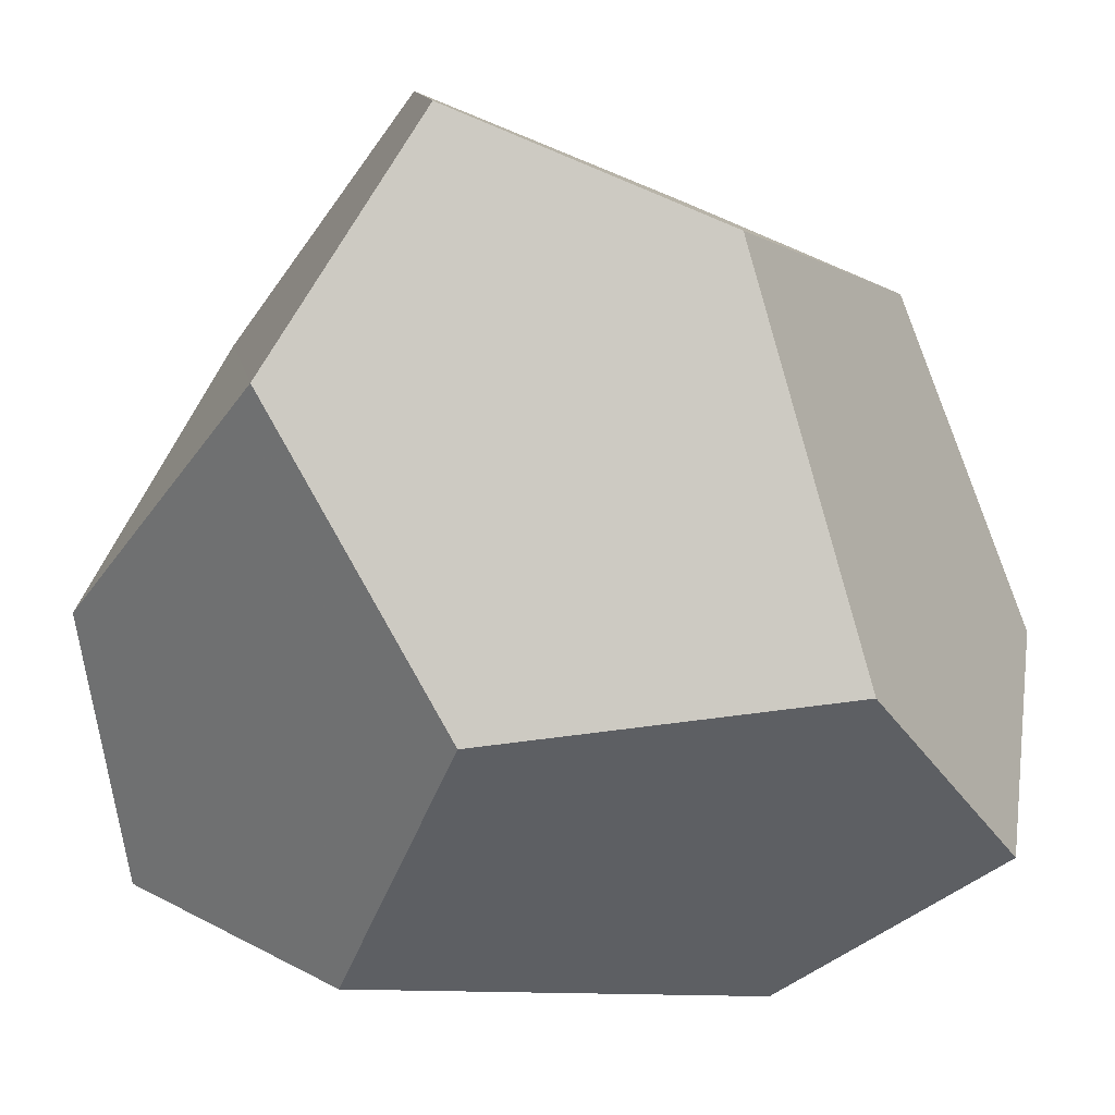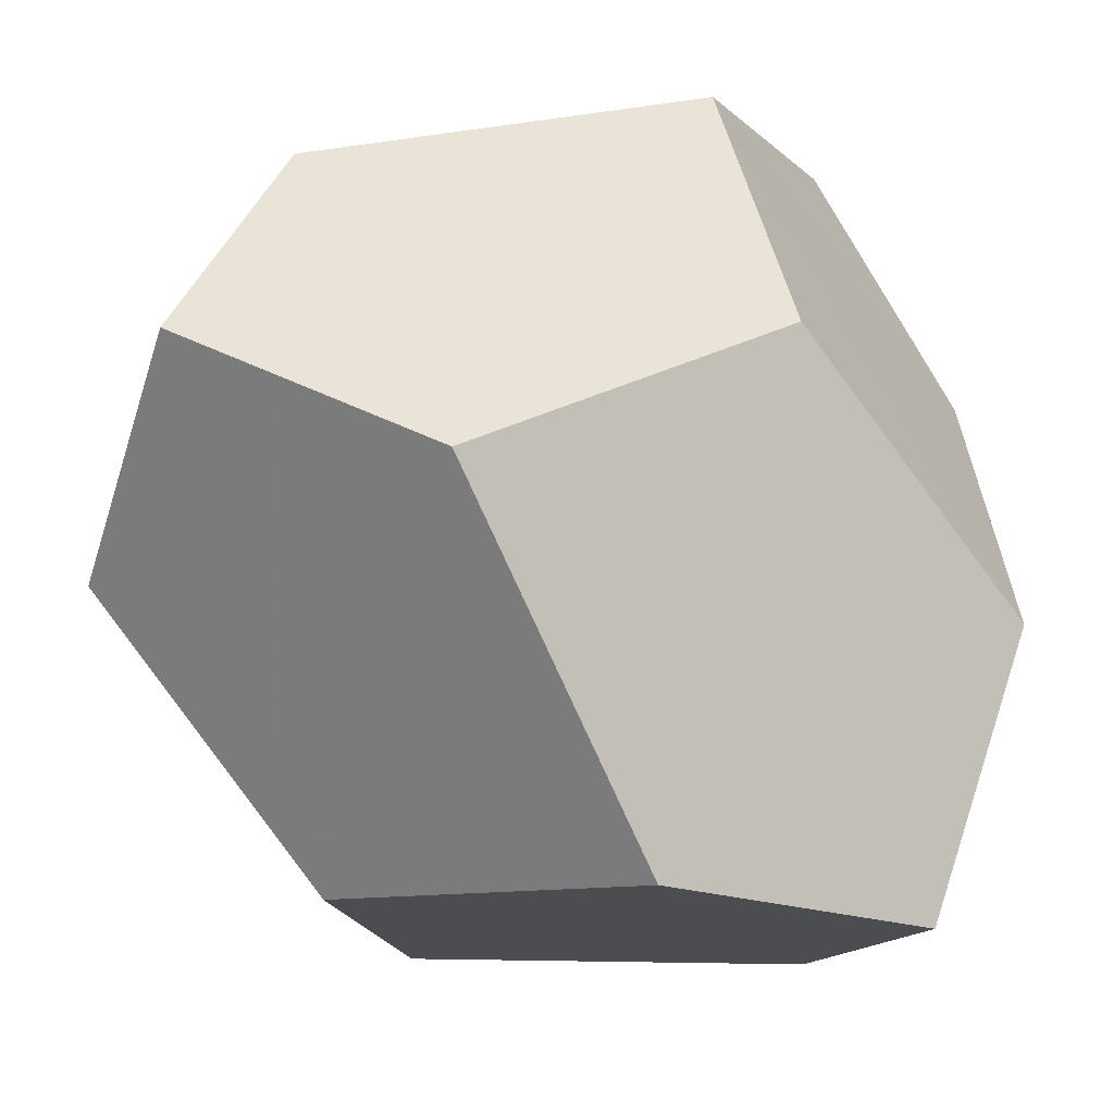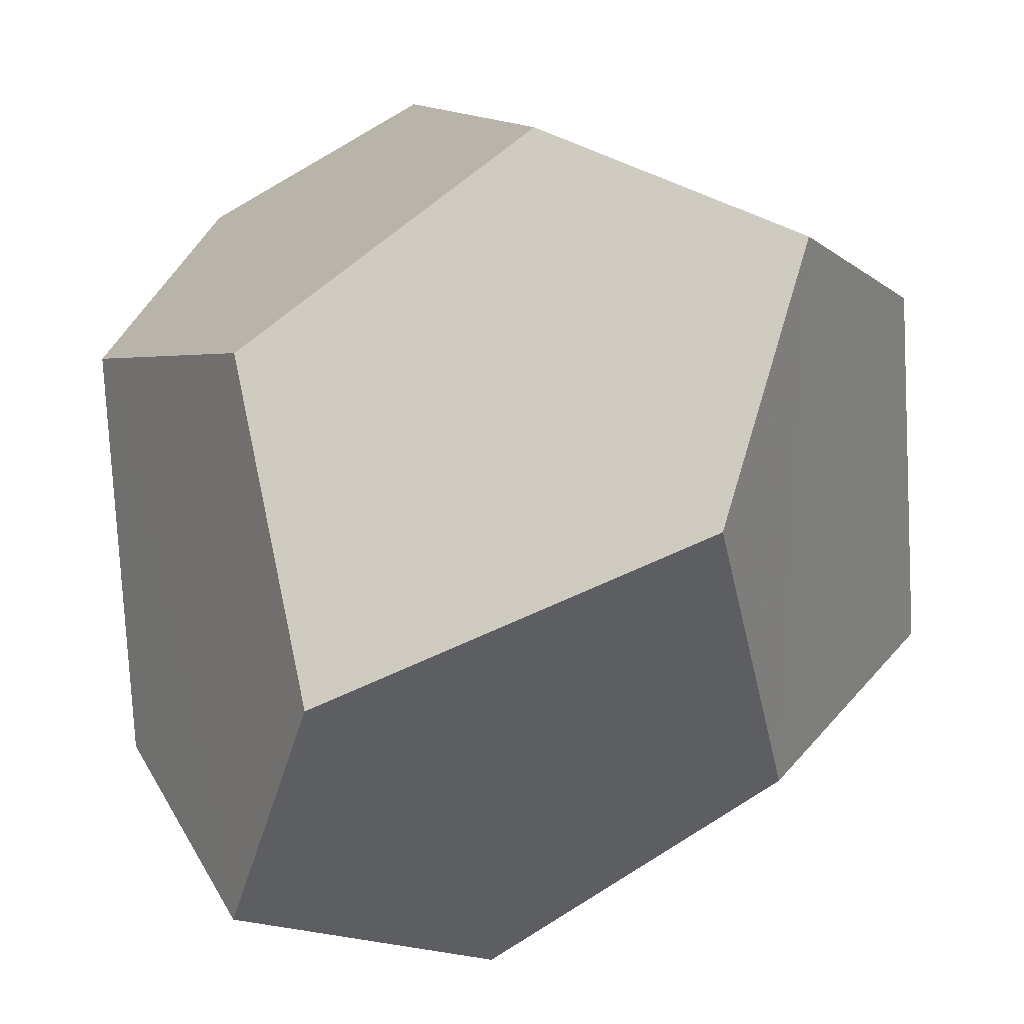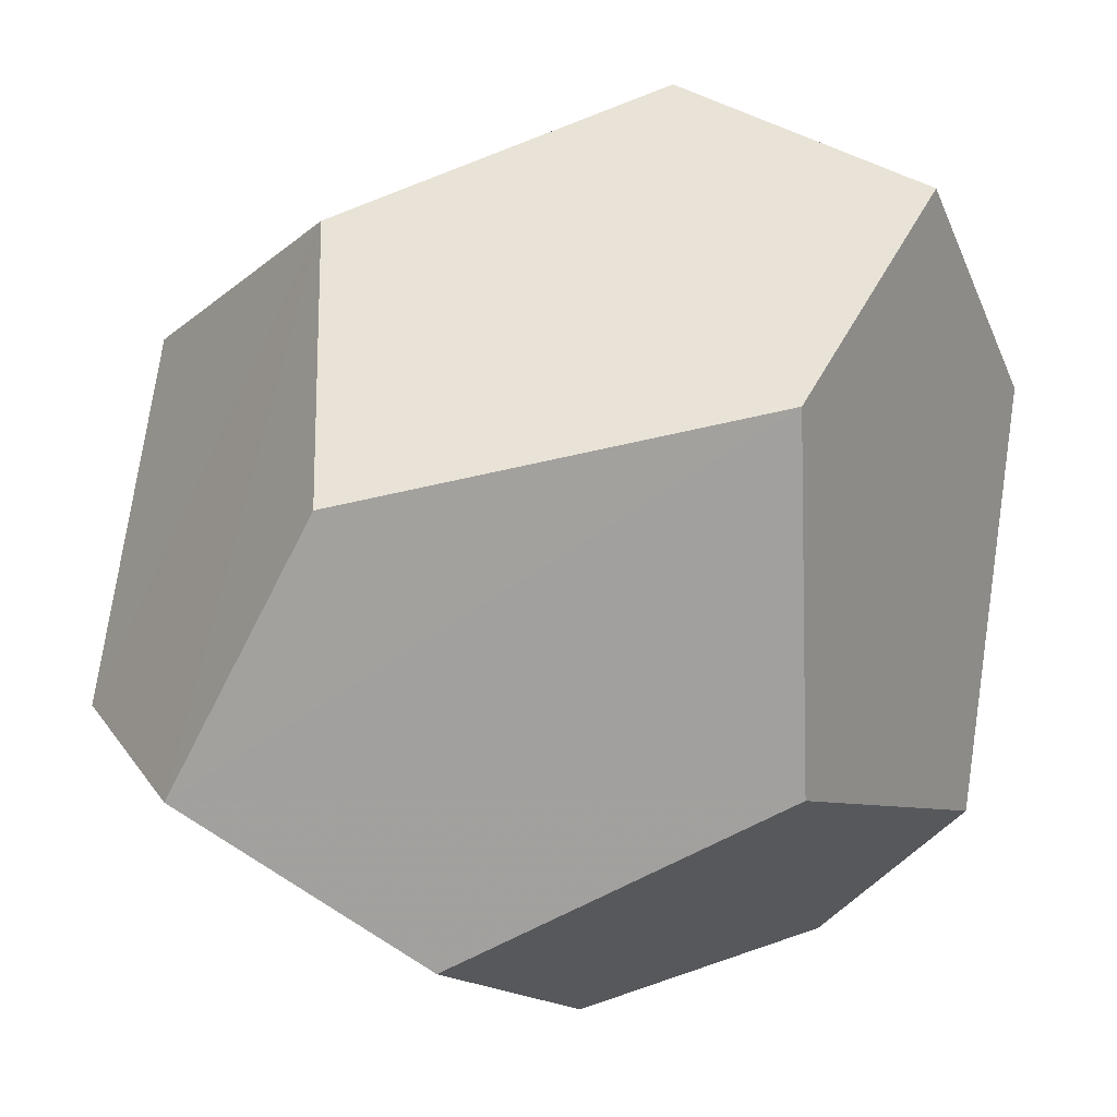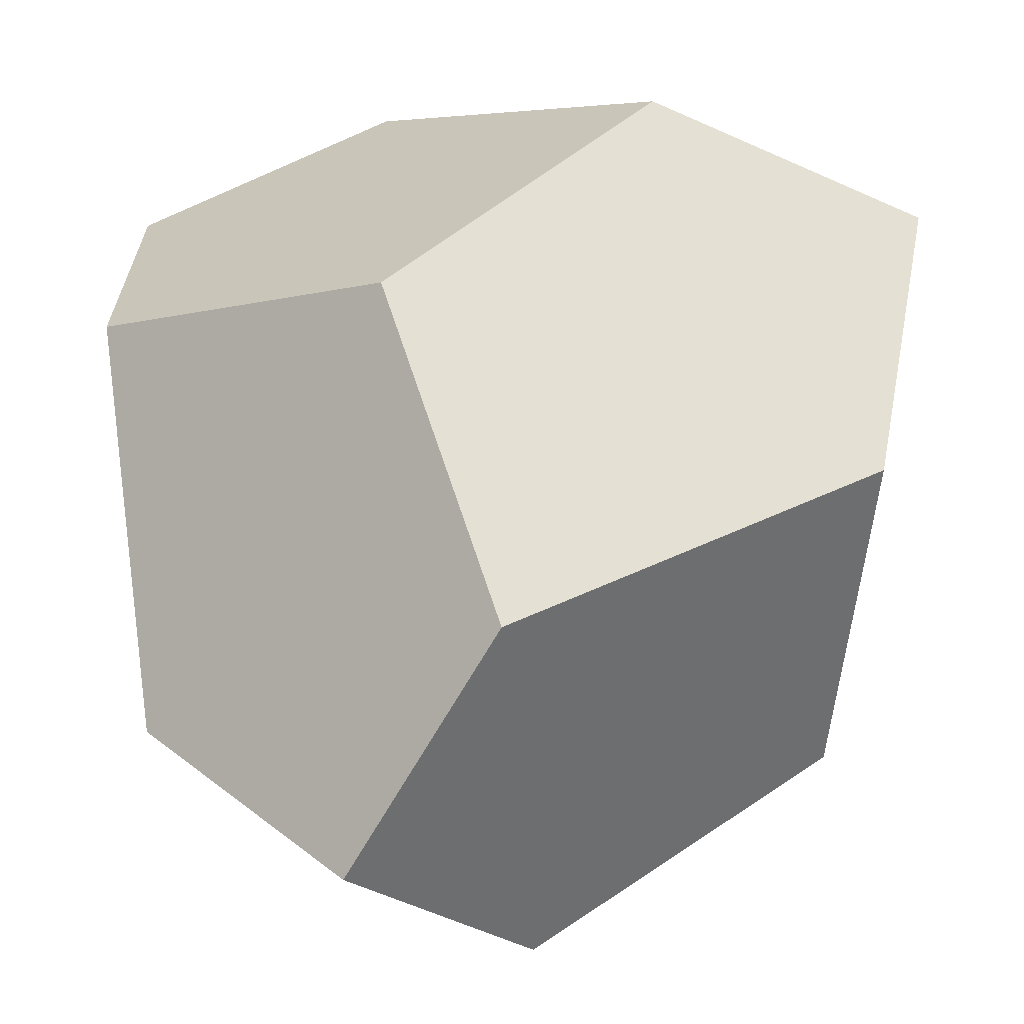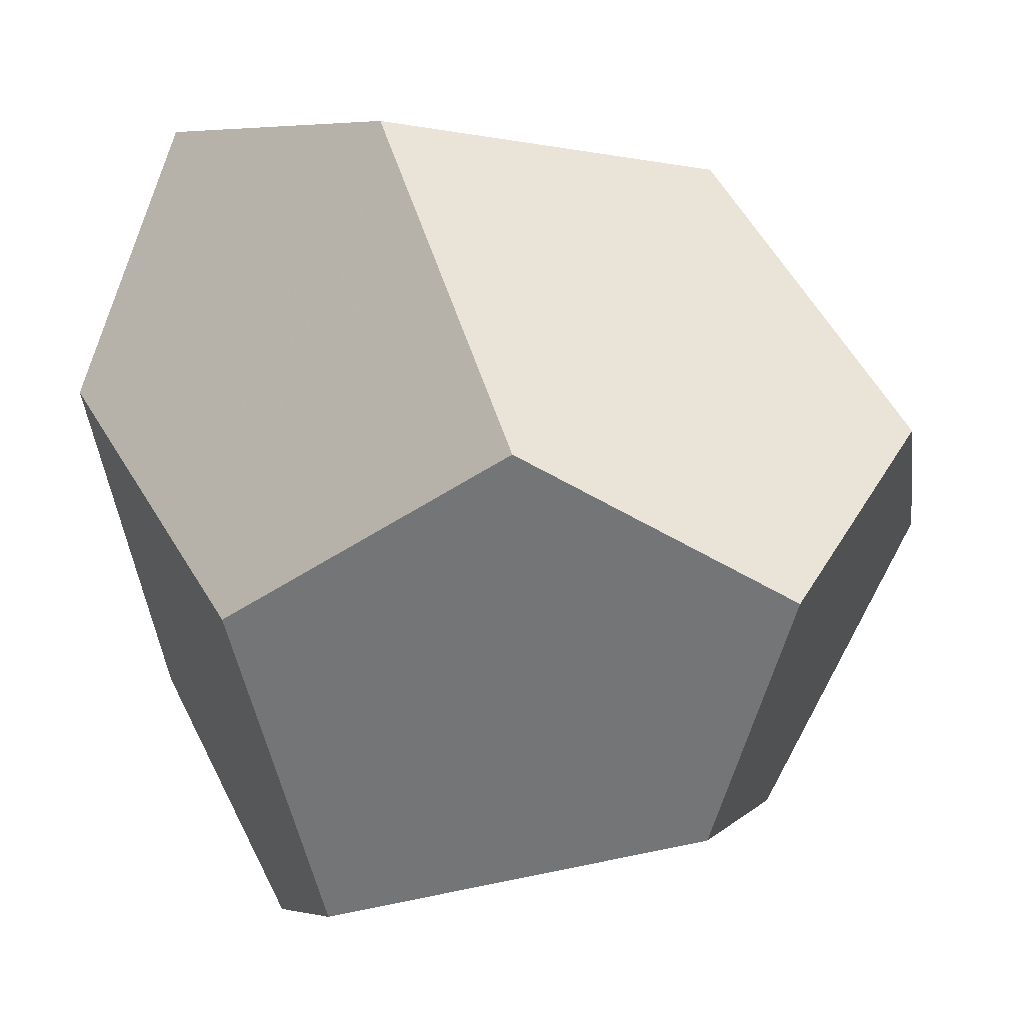
<metadata>
{"format":"obj","ext":"obj","renderer":"f3d","projection":"perspective","resolution":1024,"background":"white","views":[{"elev":-12.8,"azim":-30.7,"up":"+Z"},{"elev":-77.1,"azim":-83.7,"up":"+Z"},{"elev":-76.2,"azim":-84.1,"up":"+Y"},{"elev":78.6,"azim":-174.2,"up":"+Z"},{"elev":4.7,"azim":156.0,"up":"+Y"},{"elev":-31.1,"azim":-171.3,"up":"+Z"}]}
</metadata>
<code>
v -11 5.16 -1.69
v -11 -5.16 1.69
v 11 -5.16 -1.69
v -5.16 -1.69 11
v 6.31 -6.31 6.31
v -6.31 -6.31 -6.31
v 5.16 1.69 11
v -1.69 -11 5.16
v 1.69 -11 -5.16
v 8 8 8
v -8 -8 8
v 6.31 6.31 -6.31
v 11 5.16 1.69
v 8 -8 -8
v 5.16 -1.69 -11
v -6.31 6.31 6.31
v 1.69 11 5.16
v -5.16 1.69 -11
v -1.69 11 -5.16
v -8 8 -8
f 2 1 20 18 6
f 16 1 2 11 4
f 17 19 20 1 16
f 10 17 16 4 7
f 13 12 19 17 10
f 12 15 18 20 19
f 18 15 14 9 6
f 2 6 9 8 11
f 9 14 3 5 8
f 3 14 15 12 13
f 5 3 13 10 7
f 11 8 5 7 4

</code>
